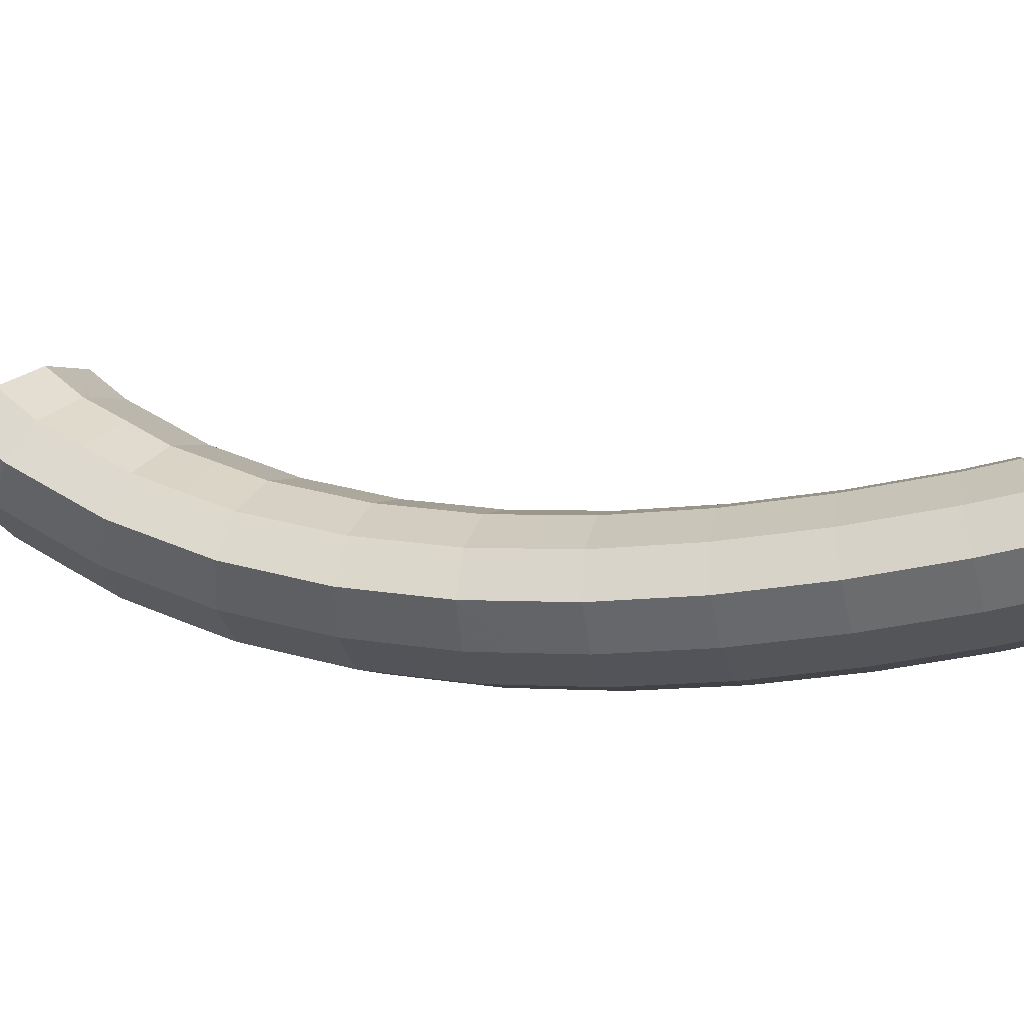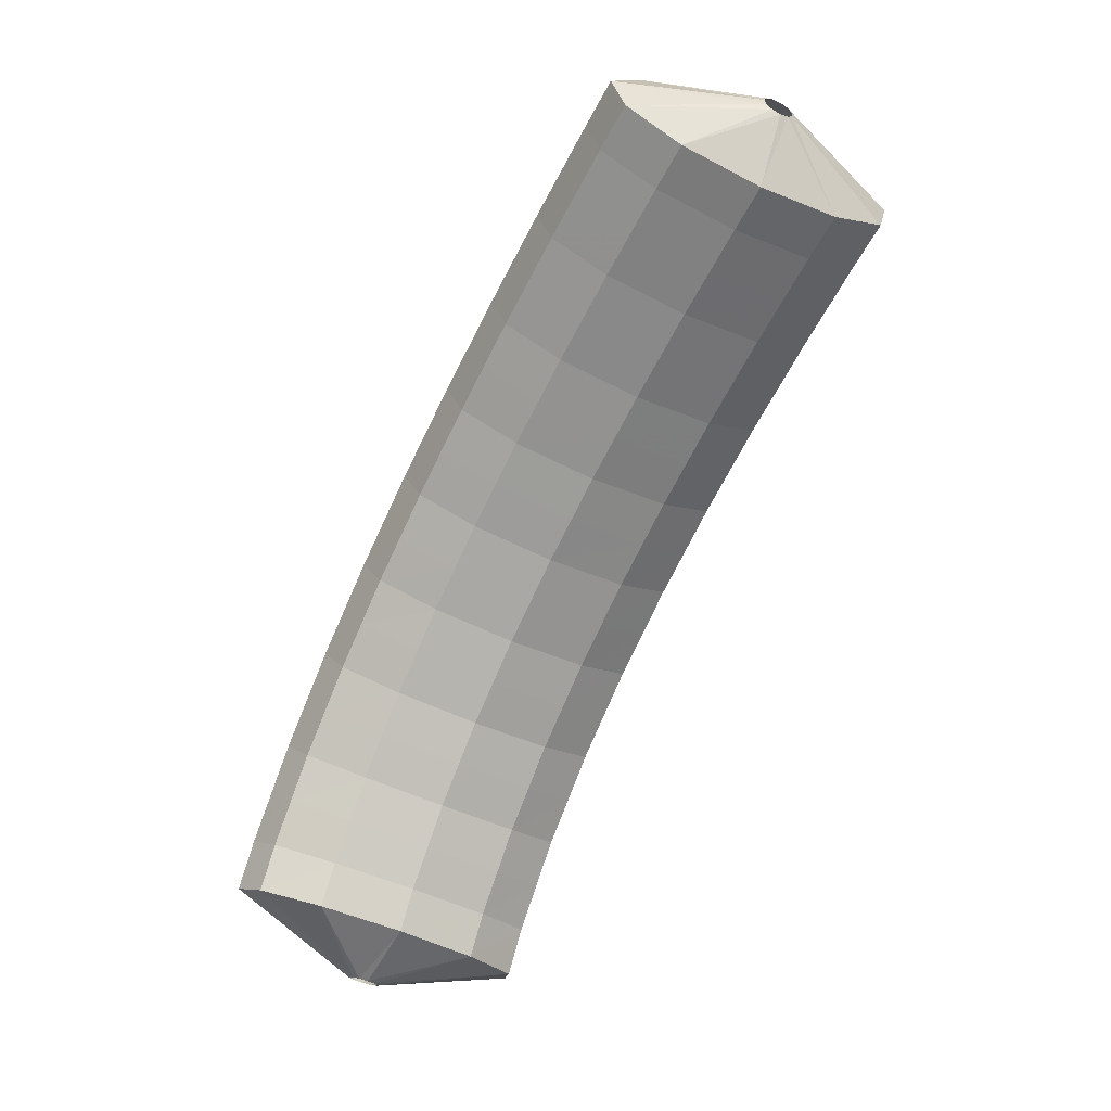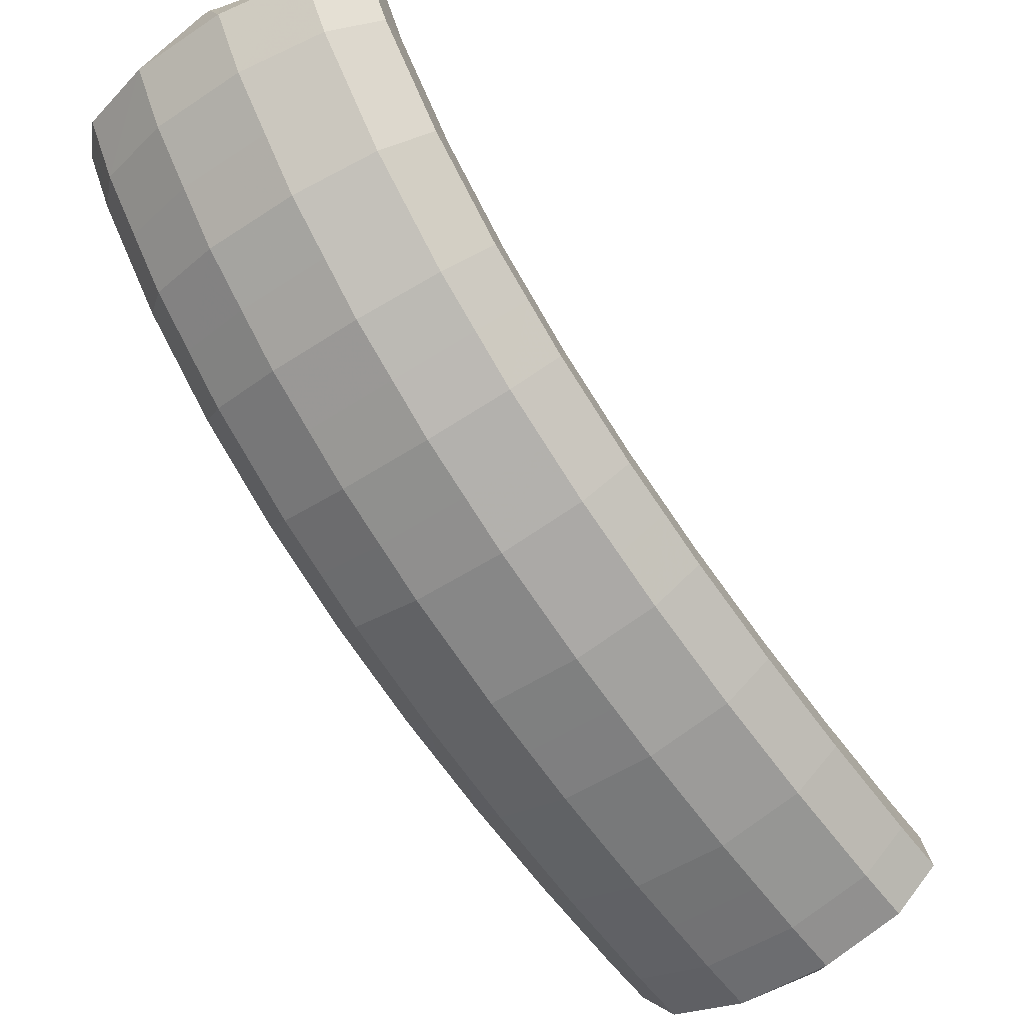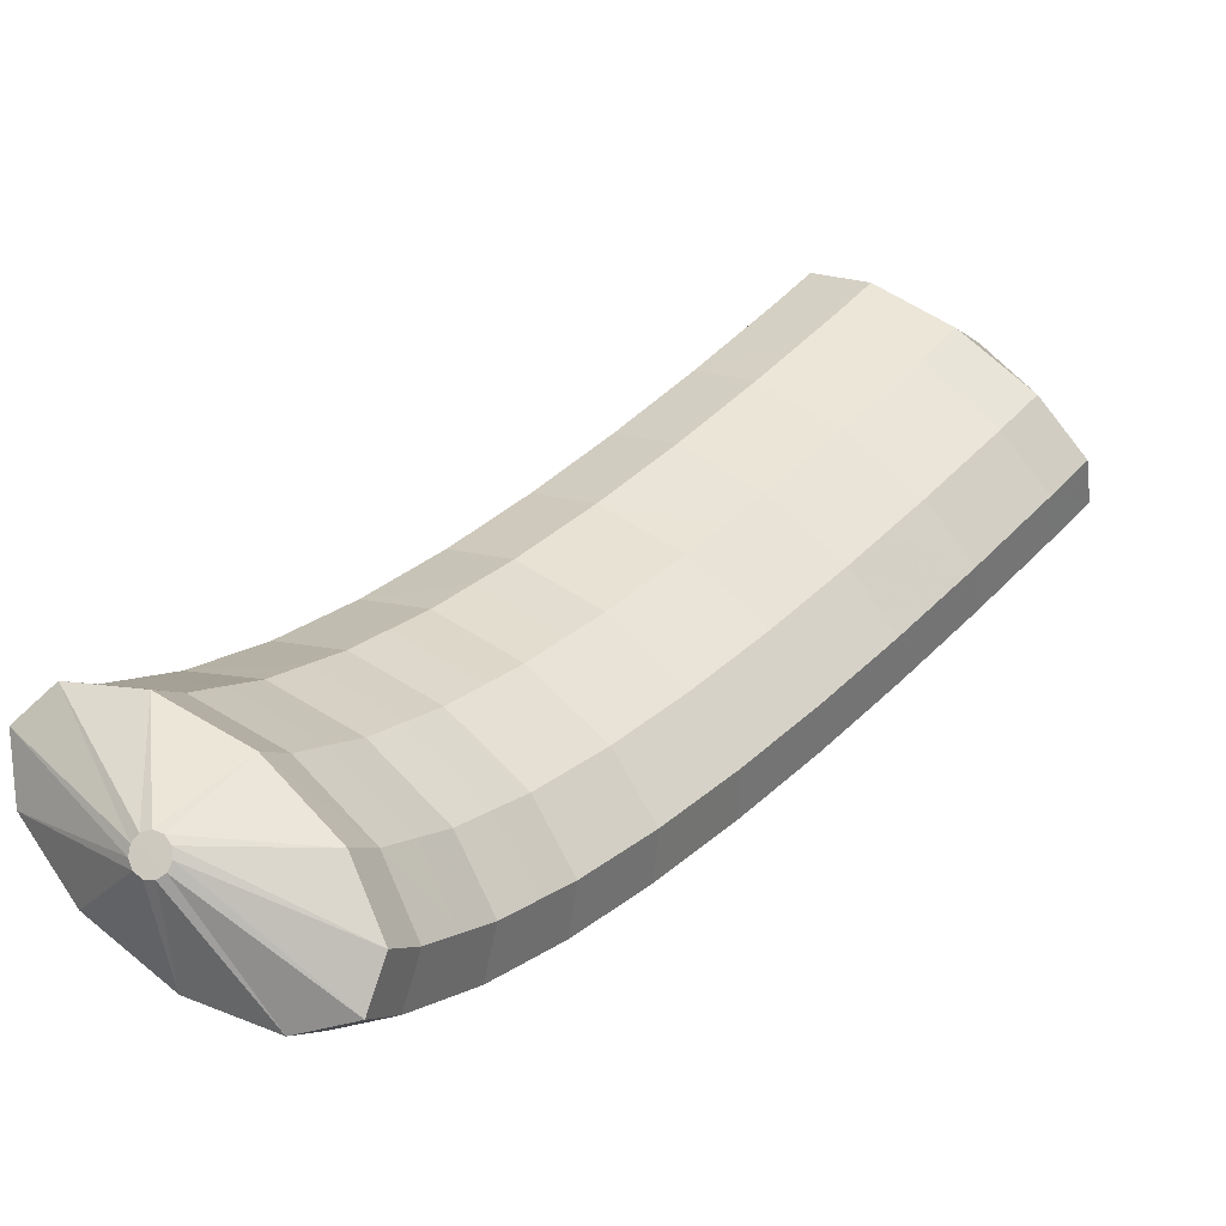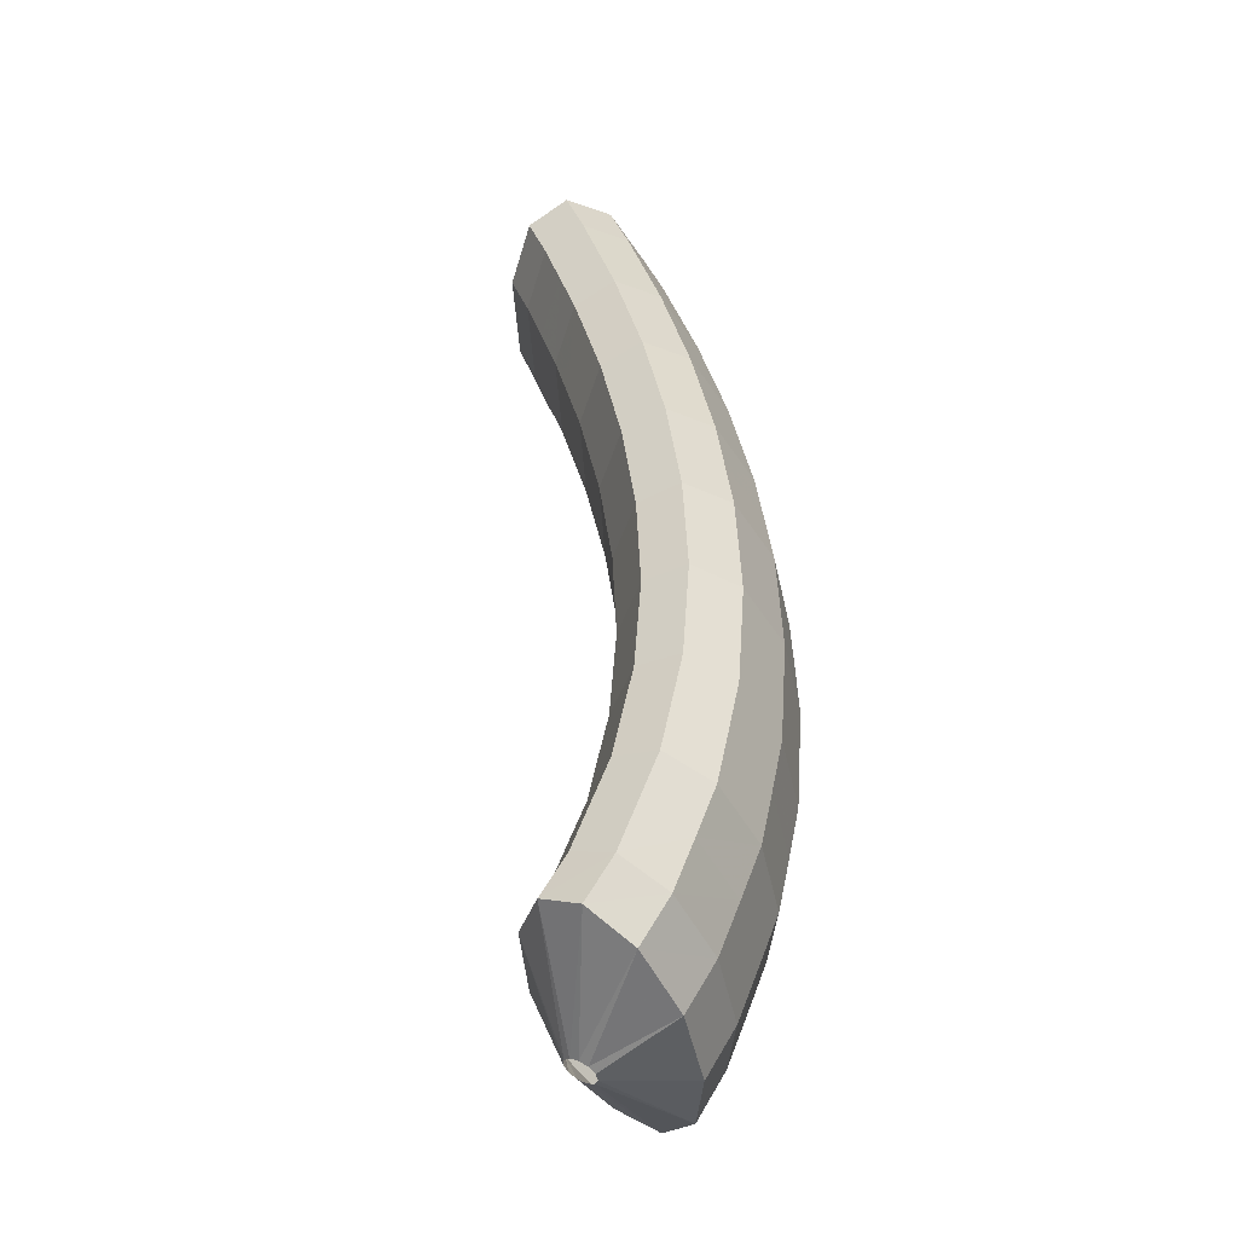
<metadata>
{"format":"obj","ext":"obj","renderer":"f3d","projection":"perspective","resolution":1024,"background":"white","views":[{"elev":-18.8,"azim":76.2,"up":"+Z"},{"elev":22.1,"azim":5.3,"up":"+Y"},{"elev":-68.6,"azim":8.6,"up":"+Z"},{"elev":39.9,"azim":12.4,"up":"+Z"},{"elev":-71.9,"azim":117.1,"up":"+Y"}]}
</metadata>
<code>
g tube1
v 118.5 132.4 124.1
v 118.2 132.6 124
v 118.1 132.7 123.9
v 118 132.8 123.6
v 118.1 132.8 123.3
v 118.2 132.7 123.1
v 118.5 132.6 123.1
v 118.7 132.4 123.2
v 118.9 132.3 123.4
v 118.9 132.3 123.7
v 118.7 132.3 123.9
v 118.5 132.4 124.1
v 118 130.6 125.8
v 115.6 131.8 126
v 113.8 132.9 125.3
v 113.3 133.4 124.1
v 114.1 133.1 122.6
v 116.1 132.3 121.3
v 118.6 131 120.7
v 120.7 129.8 120.9
v 121.9 129 121.9
v 121.7 128.9 123.4
v 120.3 129.5 124.8
v 118 130.6 125.8
v 117.2 129.2 125.5
v 114.8 130.4 125.7
v 113.1 131.5 125.1
v 112.5 131.9 123.9
v 113.3 131.7 122.4
v 115.3 130.8 121.1
v 117.8 129.5 120.5
v 119.9 128.3 120.7
v 121.1 127.6 121.7
v 121 127.5 123.1
v 119.5 128.1 124.6
v 117.2 129.2 125.5
v 116.5 127.8 125.4
v 114.1 129 125.6
v 112.3 130 125
v 111.7 130.5 123.7
v 112.6 130.2 122.2
v 114.5 129.3 120.9
v 117 128.1 120.3
v 119.2 126.9 120.6
v 120.4 126.1 121.5
v 120.2 126 123
v 118.8 126.6 124.4
v 116.5 127.8 125.4
v 115.7 126.4 125.2
v 113.3 127.6 125.4
v 111.5 128.6 124.8
v 111 129 123.5
v 111.8 128.7 122
v 113.7 127.8 120.8
v 116.2 126.6 120.2
v 118.4 125.4 120.4
v 119.6 124.7 121.4
v 119.5 124.6 122.8
v 118 125.2 124.3
v 115.7 126.4 125.2
v 115 125 125.2
v 112.6 126.2 125.4
v 110.8 127.2 124.7
v 110.2 127.5 123.5
v 111 127.2 122
v 112.9 126.3 120.7
v 115.4 125 120.1
v 117.6 123.9 120.3
v 118.8 123.2 121.3
v 118.7 123.2 122.7
v 117.3 123.8 124.2
v 115 125 125.2
v 114.3 123.6 125.1
v 111.9 124.8 125.3
v 110.1 125.7 124.7
v 109.4 126.1 123.4
v 110.2 125.7 121.9
v 112.1 124.7 120.6
v 114.6 123.5 120
v 116.8 122.4 120.2
v 118.1 121.7 121.2
v 118 121.7 122.7
v 116.6 122.4 124.1
v 114.3 123.6 125.1
v 113.6 122.2 125.1
v 111.1 123.4 125.3
v 109.3 124.3 124.7
v 108.7 124.6 123.4
v 109.5 124.2 121.9
v 111.4 123.2 120.6
v 113.8 122 120
v 116.1 120.9 120.2
v 117.3 120.2 121.2
v 117.3 120.3 122.7
v 115.9 121 124.1
v 113.6 122.2 125.1
v 112.9 120.8 125.1
v 110.4 122 125.3
v 108.6 122.8 124.7
v 108 123.1 123.4
v 108.7 122.7 121.9
v 110.6 121.7 120.7
v 113.1 120.4 120
v 115.3 119.3 120.3
v 116.6 118.8 121.3
v 116.5 118.9 122.7
v 115.2 119.6 124.1
v 112.9 120.8 125.1
v 112.2 119.4 125.2
v 109.8 120.6 125.5
v 107.9 121.4 124.8
v 107.2 121.6 123.5
v 108 121.1 122
v 109.9 120.1 120.8
v 112.3 118.9 120.2
v 114.6 117.8 120.4
v 115.9 117.3 121.4
v 115.8 117.4 122.8
v 114.5 118.2 124.3
v 112.2 119.4 125.2
v 111.5 118 125.4
v 109.1 119.2 125.6
v 107.2 120 124.9
v 106.5 120.1 123.7
v 107.2 119.6 122.2
v 109.1 118.5 120.9
v 111.6 117.3 120.3
v 113.8 116.3 120.5
v 115.2 115.8 121.5
v 115.2 116 123
v 113.8 116.8 124.4
v 111.5 118 125.4
v 110.9 116.6 125.6
v 108.5 117.8 125.8
v 106.6 118.5 125.2
v 105.8 118.6 124
v 106.5 118 122.5
v 108.4 117 121.2
v 110.8 115.7 120.6
v 113.1 114.7 120.8
v 114.5 114.3 121.8
v 114.5 114.5 123.2
v 113.2 115.4 124.7
v 110.9 116.6 125.6
v 110.3 115.3 125.9
v 107.8 116.4 126.1
v 105.9 117.1 125.5
v 105.2 117.1 124.2
v 105.8 116.5 122.8
v 107.7 115.4 121.5
v 110.1 114.1 120.9
v 112.4 113.2 121.1
v 113.8 112.8 122.1
v 113.8 113.1 123.5
v 112.5 114 124.9
v 110.3 115.3 125.9
v 109.7 113.9 126.3
v 107.2 115 126.5
v 105.3 115.7 125.9
v 104.5 115.7 124.7
v 105.1 114.9 123.2
v 107 113.8 122
v 109.4 112.6 121.4
v 111.7 111.6 121.6
v 113.2 111.3 122.5
v 113.2 111.7 123.9
v 112 112.7 125.3
v 109.7 113.9 126.3
v 109.2 112.6 126.7
v 106.7 113.7 126.9
v 104.7 114.3 126.3
v 103.9 114.2 125.1
v 104.5 113.4 123.7
v 106.3 112.2 122.5
v 108.8 111 121.9
v 111.1 110.1 122
v 112.5 109.8 123
v 112.6 110.3 124.3
v 111.4 111.3 125.7
v 109.2 112.6 126.7
v 108.7 111.3 127.3
v 106.2 112.4 127.5
v 104.2 112.9 126.9
v 103.3 112.7 125.8
v 103.9 111.9 124.4
v 105.7 110.7 123.2
v 108.1 109.4 122.6
v 110.5 108.6 122.7
v 112 108.4 123.6
v 112.1 108.9 125
v 110.9 110 126.3
v 108.7 111.3 127.3
v 108.2 110.1 127.8
v 105.7 111.1 128.1
v 103.6 111.6 127.5
v 102.8 111.3 126.4
v 103.3 110.4 125
v 105.1 109.1 123.9
v 107.5 107.8 123.3
v 109.9 107.1 123.4
v 111.4 107 124.3
v 111.6 107.6 125.6
v 110.4 108.7 126.9
v 108.2 110.1 127.8
v 107.8 108.9 128.6
v 105.2 109.9 128.8
v 103.2 110.3 128.3
v 102.3 109.9 127.3
v 102.8 108.9 126
v 104.6 107.6 124.8
v 107 106.4 124.2
v 109.4 105.6 124.3
v 110.9 105.6 125.1
v 111.1 106.3 126.4
v 110 107.5 127.6
v 107.8 108.9 128.6
v 107.4 107.7 129.3
v 104.8 108.7 129.6
v 102.8 109 129.1
v 101.8 108.6 128.1
v 102.3 107.5 126.9
v 104.1 106.1 125.8
v 106.5 104.9 125.2
v 108.9 104.2 125.2
v 110.5 104.2 126
v 110.7 105.1 127.2
v 109.5 106.3 128.4
v 107.4 107.7 129.3
v 107.1 106.7 130.2
v 104.5 107.6 130.5
v 102.4 107.9 130.1
v 101.5 107.4 129.2
v 101.9 106.2 128
v 103.7 104.7 126.9
v 106.1 103.5 126.3
v 108.5 102.9 126.4
v 110.1 103 127.1
v 110.4 103.9 128.2
v 109.2 105.3 129.4
v 107.1 106.7 130.2
v 105.8 104.4 129.8
v 105.6 104.5 129.8
v 105.3 104.5 129.7
v 105.1 104.3 129.5
v 105.1 104.2 129.3
v 105.3 104 129.1
v 105.5 103.9 129.1
v 105.8 103.8 129.1
v 106 103.9 129.3
v 106.1 104.1 129.5
v 106 104.3 129.7
v 105.8 104.4 129.8
f 1 2 14
f 14 13 1
f 2 3 15
f 15 14 2
f 3 4 16
f 16 15 3
f 4 5 17
f 17 16 4
f 5 6 18
f 18 17 5
f 6 7 19
f 19 18 6
f 7 8 20
f 20 19 7
f 8 9 21
f 21 20 8
f 9 10 22
f 22 21 9
f 10 11 23
f 23 22 10
f 11 12 24
f 24 23 11
f 13 14 26
f 26 25 13
f 14 15 27
f 27 26 14
f 15 16 28
f 28 27 15
f 16 17 29
f 29 28 16
f 17 18 30
f 30 29 17
f 18 19 31
f 31 30 18
f 19 20 32
f 32 31 19
f 20 21 33
f 33 32 20
f 21 22 34
f 34 33 21
f 22 23 35
f 35 34 22
f 23 24 36
f 36 35 23
f 25 26 38
f 38 37 25
f 26 27 39
f 39 38 26
f 27 28 40
f 40 39 27
f 28 29 41
f 41 40 28
f 29 30 42
f 42 41 29
f 30 31 43
f 43 42 30
f 31 32 44
f 44 43 31
f 32 33 45
f 45 44 32
f 33 34 46
f 46 45 33
f 34 35 47
f 47 46 34
f 35 36 48
f 48 47 35
f 37 38 50
f 50 49 37
f 38 39 51
f 51 50 38
f 39 40 52
f 52 51 39
f 40 41 53
f 53 52 40
f 41 42 54
f 54 53 41
f 42 43 55
f 55 54 42
f 43 44 56
f 56 55 43
f 44 45 57
f 57 56 44
f 45 46 58
f 58 57 45
f 46 47 59
f 59 58 46
f 47 48 60
f 60 59 47
f 49 50 62
f 62 61 49
f 50 51 63
f 63 62 50
f 51 52 64
f 64 63 51
f 52 53 65
f 65 64 52
f 53 54 66
f 66 65 53
f 54 55 67
f 67 66 54
f 55 56 68
f 68 67 55
f 56 57 69
f 69 68 56
f 57 58 70
f 70 69 57
f 58 59 71
f 71 70 58
f 59 60 72
f 72 71 59
f 61 62 74
f 74 73 61
f 62 63 75
f 75 74 62
f 63 64 76
f 76 75 63
f 64 65 77
f 77 76 64
f 65 66 78
f 78 77 65
f 66 67 79
f 79 78 66
f 67 68 80
f 80 79 67
f 68 69 81
f 81 80 68
f 69 70 82
f 82 81 69
f 70 71 83
f 83 82 70
f 71 72 84
f 84 83 71
f 73 74 86
f 86 85 73
f 74 75 87
f 87 86 74
f 75 76 88
f 88 87 75
f 76 77 89
f 89 88 76
f 77 78 90
f 90 89 77
f 78 79 91
f 91 90 78
f 79 80 92
f 92 91 79
f 80 81 93
f 93 92 80
f 81 82 94
f 94 93 81
f 82 83 95
f 95 94 82
f 83 84 96
f 96 95 83
f 85 86 98
f 98 97 85
f 86 87 99
f 99 98 86
f 87 88 100
f 100 99 87
f 88 89 101
f 101 100 88
f 89 90 102
f 102 101 89
f 90 91 103
f 103 102 90
f 91 92 104
f 104 103 91
f 92 93 105
f 105 104 92
f 93 94 106
f 106 105 93
f 94 95 107
f 107 106 94
f 95 96 108
f 108 107 95
f 97 98 110
f 110 109 97
f 98 99 111
f 111 110 98
f 99 100 112
f 112 111 99
f 100 101 113
f 113 112 100
f 101 102 114
f 114 113 101
f 102 103 115
f 115 114 102
f 103 104 116
f 116 115 103
f 104 105 117
f 117 116 104
f 105 106 118
f 118 117 105
f 106 107 119
f 119 118 106
f 107 108 120
f 120 119 107
f 109 110 122
f 122 121 109
f 110 111 123
f 123 122 110
f 111 112 124
f 124 123 111
f 112 113 125
f 125 124 112
f 113 114 126
f 126 125 113
f 114 115 127
f 127 126 114
f 115 116 128
f 128 127 115
f 116 117 129
f 129 128 116
f 117 118 130
f 130 129 117
f 118 119 131
f 131 130 118
f 119 120 132
f 132 131 119
f 121 122 134
f 134 133 121
f 122 123 135
f 135 134 122
f 123 124 136
f 136 135 123
f 124 125 137
f 137 136 124
f 125 126 138
f 138 137 125
f 126 127 139
f 139 138 126
f 127 128 140
f 140 139 127
f 128 129 141
f 141 140 128
f 129 130 142
f 142 141 129
f 130 131 143
f 143 142 130
f 131 132 144
f 144 143 131
f 133 134 146
f 146 145 133
f 134 135 147
f 147 146 134
f 135 136 148
f 148 147 135
f 136 137 149
f 149 148 136
f 137 138 150
f 150 149 137
f 138 139 151
f 151 150 138
f 139 140 152
f 152 151 139
f 140 141 153
f 153 152 140
f 141 142 154
f 154 153 141
f 142 143 155
f 155 154 142
f 143 144 156
f 156 155 143
f 145 146 158
f 158 157 145
f 146 147 159
f 159 158 146
f 147 148 160
f 160 159 147
f 148 149 161
f 161 160 148
f 149 150 162
f 162 161 149
f 150 151 163
f 163 162 150
f 151 152 164
f 164 163 151
f 152 153 165
f 165 164 152
f 153 154 166
f 166 165 153
f 154 155 167
f 167 166 154
f 155 156 168
f 168 167 155
f 157 158 170
f 170 169 157
f 158 159 171
f 171 170 158
f 159 160 172
f 172 171 159
f 160 161 173
f 173 172 160
f 161 162 174
f 174 173 161
f 162 163 175
f 175 174 162
f 163 164 176
f 176 175 163
f 164 165 177
f 177 176 164
f 165 166 178
f 178 177 165
f 166 167 179
f 179 178 166
f 167 168 180
f 180 179 167
f 169 170 182
f 182 181 169
f 170 171 183
f 183 182 170
f 171 172 184
f 184 183 171
f 172 173 185
f 185 184 172
f 173 174 186
f 186 185 173
f 174 175 187
f 187 186 174
f 175 176 188
f 188 187 175
f 176 177 189
f 189 188 176
f 177 178 190
f 190 189 177
f 178 179 191
f 191 190 178
f 179 180 192
f 192 191 179
f 181 182 194
f 194 193 181
f 182 183 195
f 195 194 182
f 183 184 196
f 196 195 183
f 184 185 197
f 197 196 184
f 185 186 198
f 198 197 185
f 186 187 199
f 199 198 186
f 187 188 200
f 200 199 187
f 188 189 201
f 201 200 188
f 189 190 202
f 202 201 189
f 190 191 203
f 203 202 190
f 191 192 204
f 204 203 191
f 193 194 206
f 206 205 193
f 194 195 207
f 207 206 194
f 195 196 208
f 208 207 195
f 196 197 209
f 209 208 196
f 197 198 210
f 210 209 197
f 198 199 211
f 211 210 198
f 199 200 212
f 212 211 199
f 200 201 213
f 213 212 200
f 201 202 214
f 214 213 201
f 202 203 215
f 215 214 202
f 203 204 216
f 216 215 203
f 205 206 218
f 218 217 205
f 206 207 219
f 219 218 206
f 207 208 220
f 220 219 207
f 208 209 221
f 221 220 208
f 209 210 222
f 222 221 209
f 210 211 223
f 223 222 210
f 211 212 224
f 224 223 211
f 212 213 225
f 225 224 212
f 213 214 226
f 226 225 213
f 214 215 227
f 227 226 214
f 215 216 228
f 228 227 215
f 217 218 230
f 230 229 217
f 218 219 231
f 231 230 218
f 219 220 232
f 232 231 219
f 220 221 233
f 233 232 220
f 221 222 234
f 234 233 221
f 222 223 235
f 235 234 222
f 223 224 236
f 236 235 223
f 224 225 237
f 237 236 224
f 225 226 238
f 238 237 225
f 226 227 239
f 239 238 226
f 227 228 240
f 240 239 227
f 229 230 242
f 242 241 229
f 230 231 243
f 243 242 230
f 231 232 244
f 244 243 231
f 232 233 245
f 245 244 232
f 233 234 246
f 246 245 233
f 234 235 247
f 247 246 234
f 235 236 248
f 248 247 235
f 236 237 249
f 249 248 236
f 237 238 250
f 250 249 237
f 238 239 251
f 251 250 238
f 239 240 252
f 252 251 239
g

</code>
